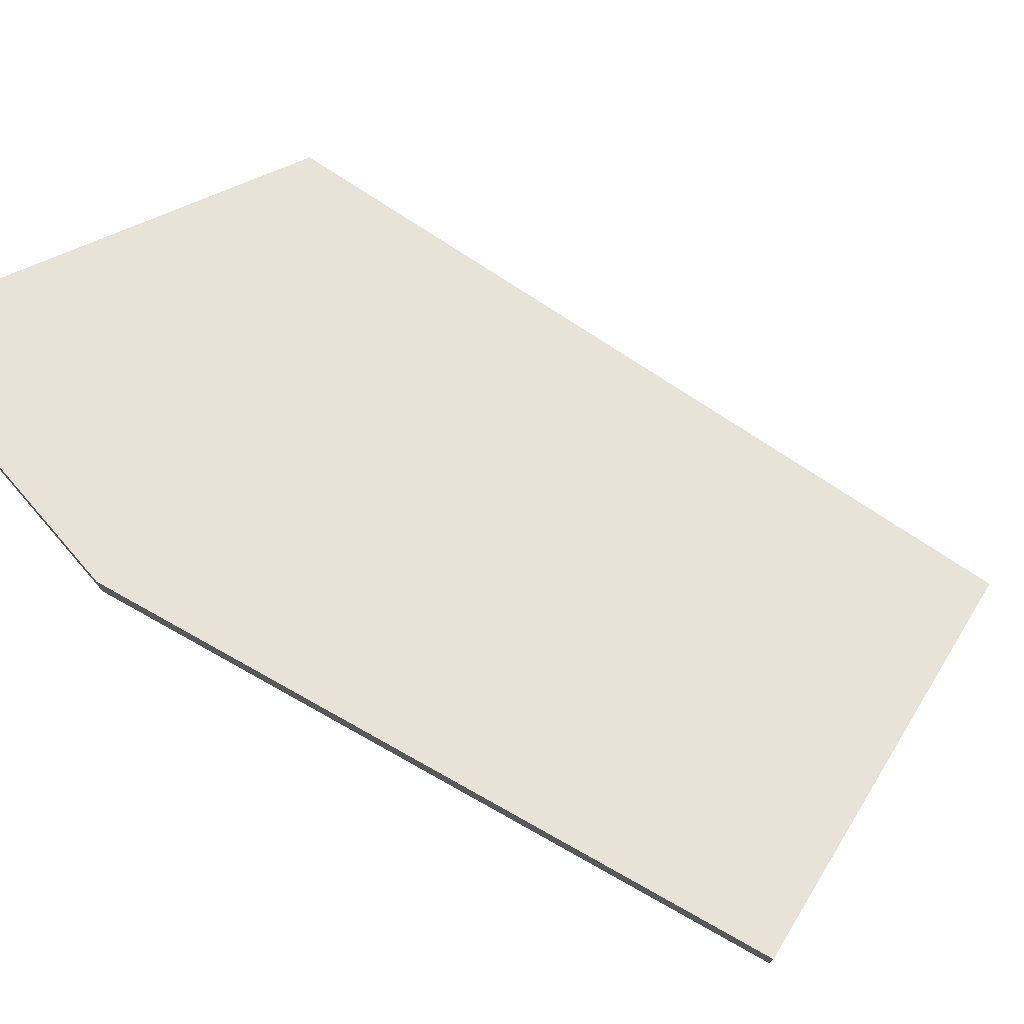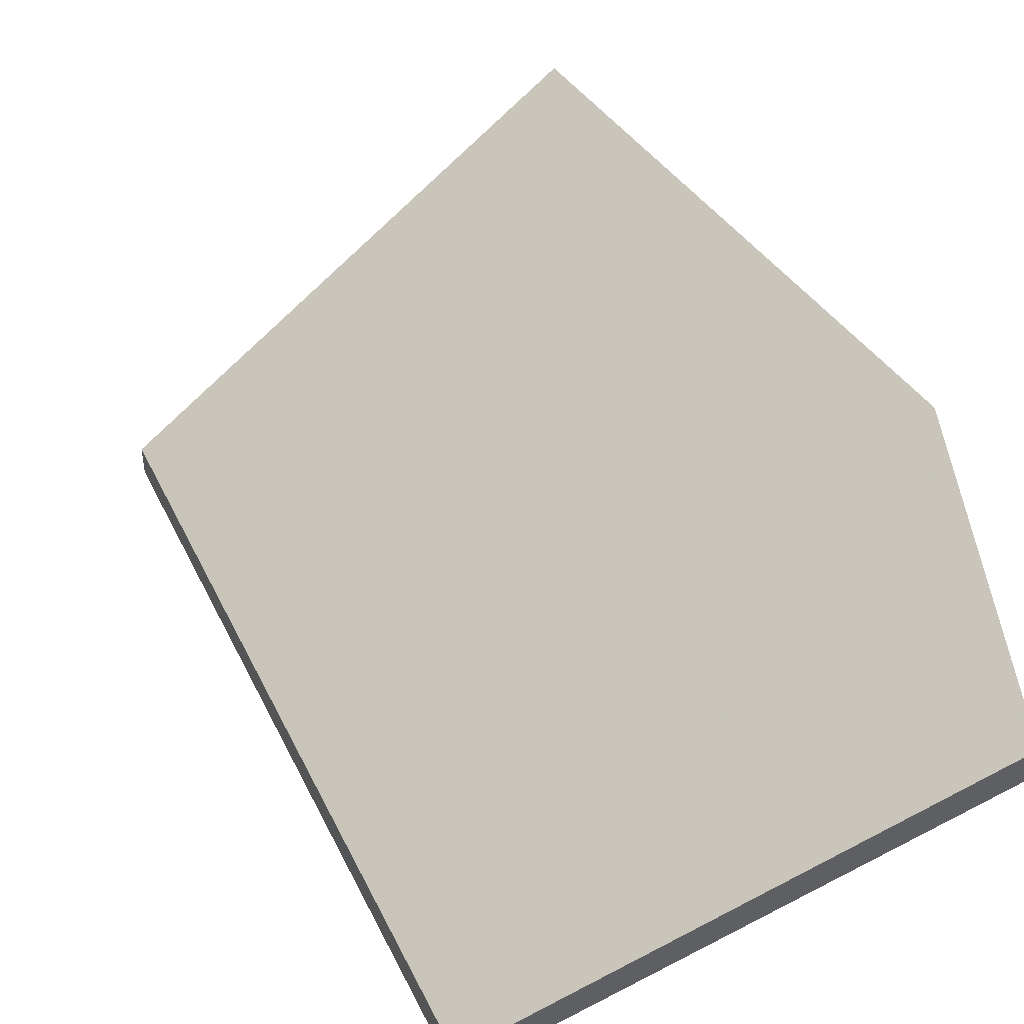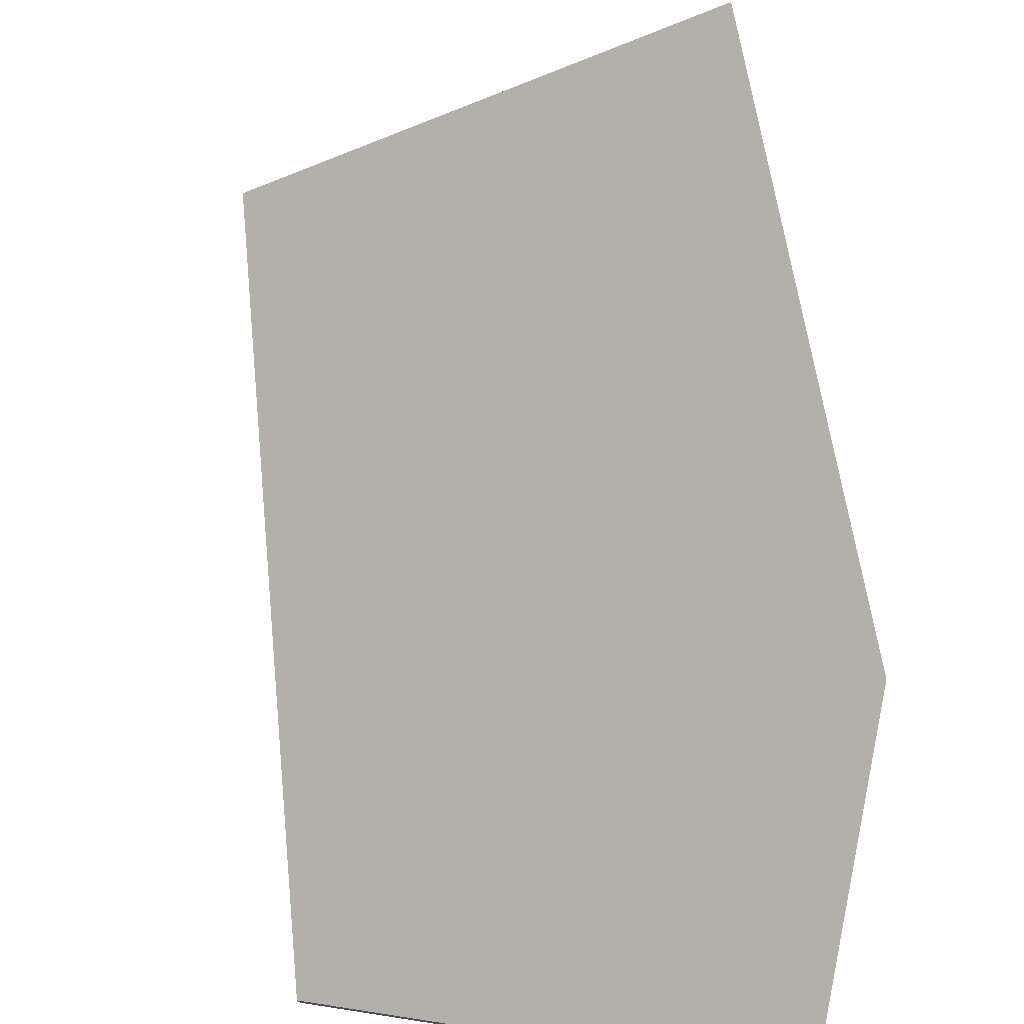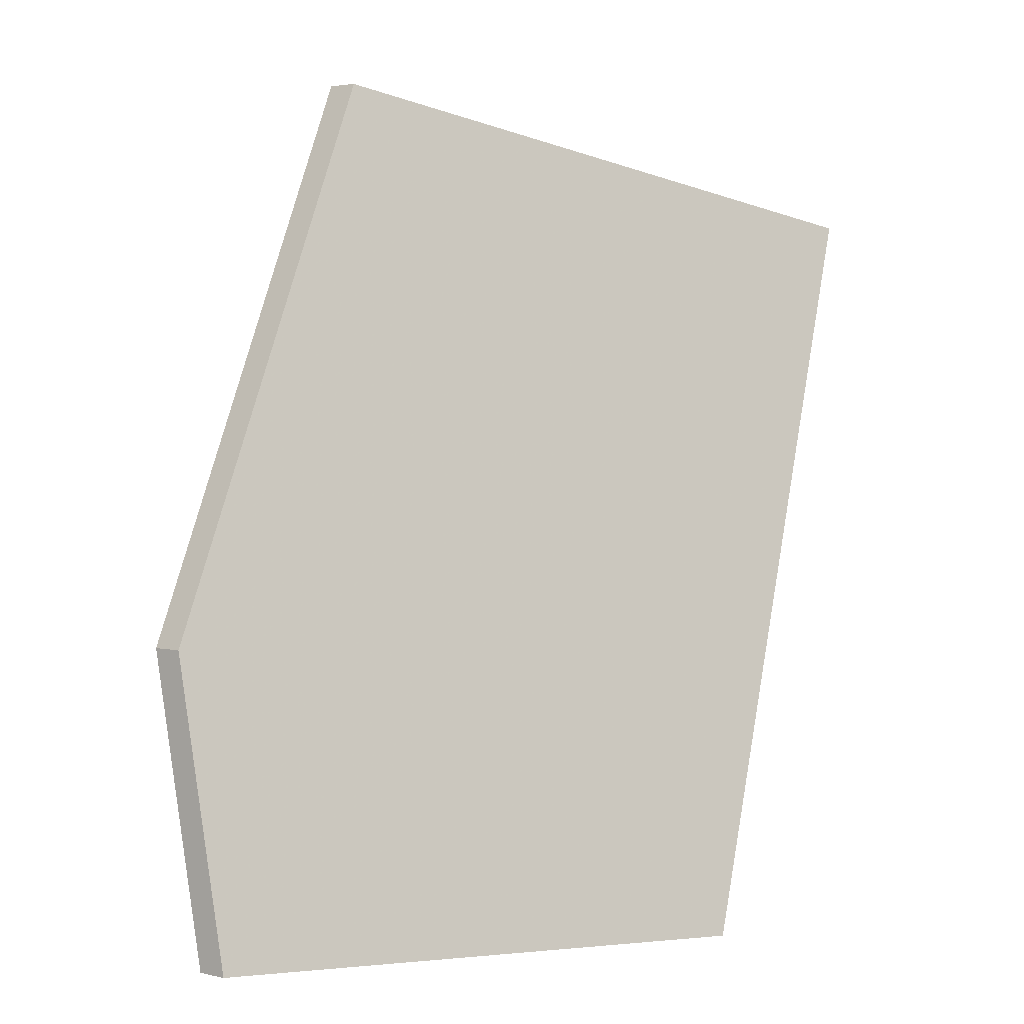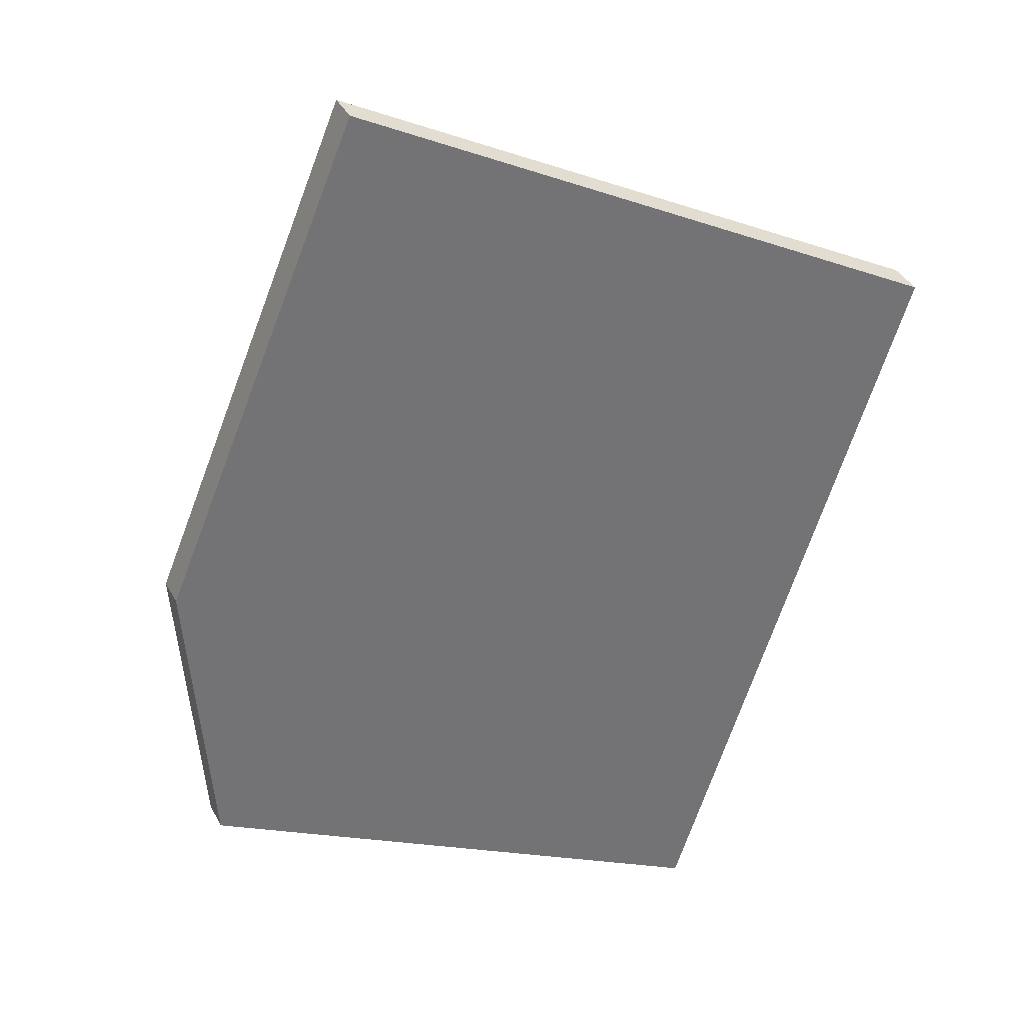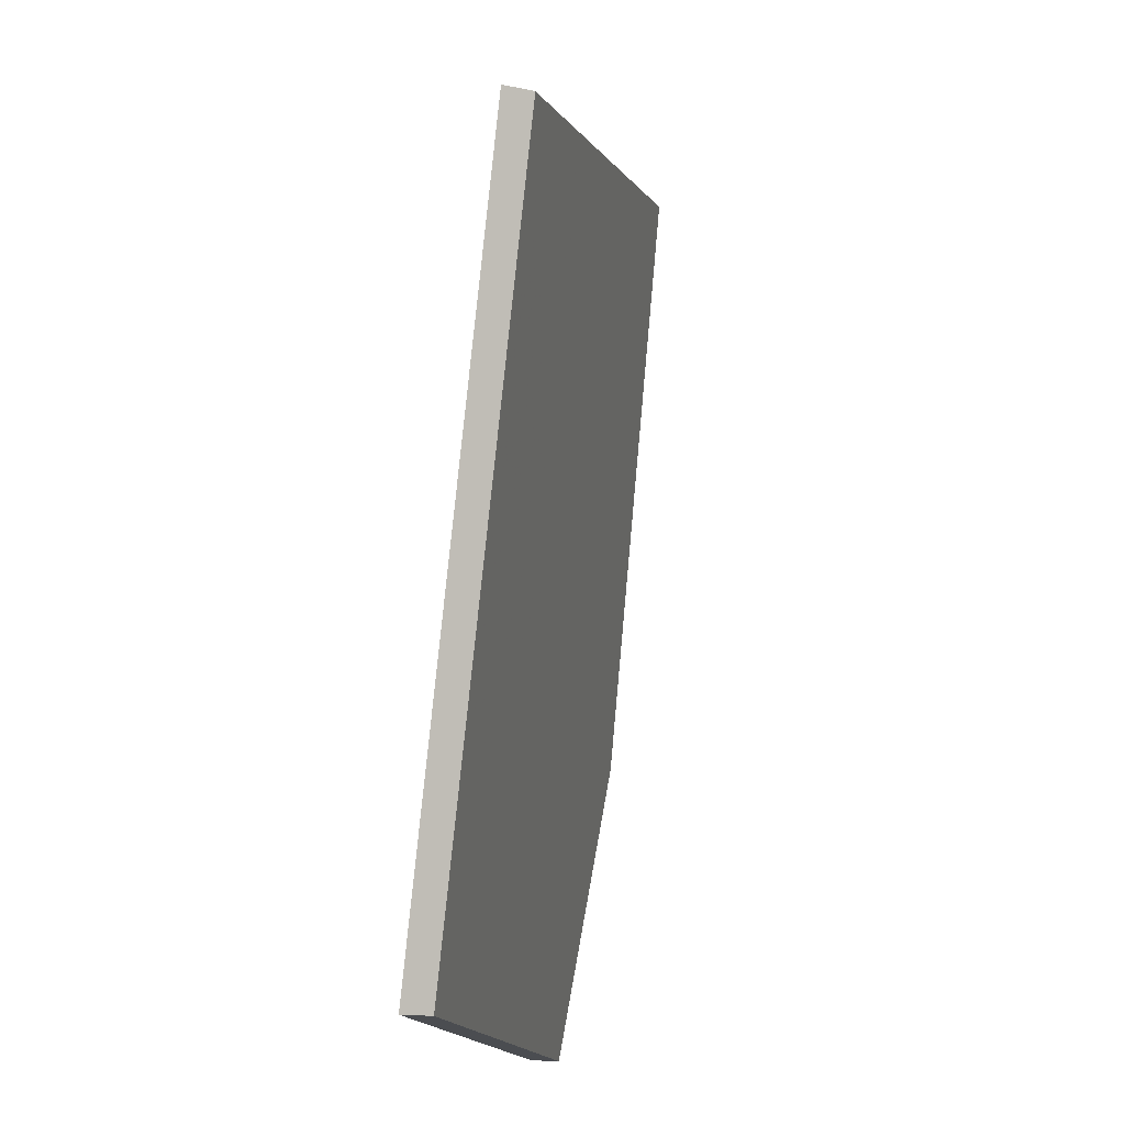
<metadata>
{"format":"obj","ext":"obj","renderer":"f3d","projection":"perspective","resolution":1024,"background":"white","views":[{"elev":74.0,"azim":-39.9,"up":"+Y"},{"elev":44.3,"azim":171.8,"up":"+Y"},{"elev":75.5,"azim":-168.8,"up":"+Y"},{"elev":3.4,"azim":-53.3,"up":"+Z"},{"elev":42.5,"azim":-27.5,"up":"+Z"},{"elev":-16.4,"azim":67.3,"up":"+Z"}]}
</metadata>
<code>
v 4.001 -0.09061 -0.3798
v 4.001 -0.08622 -0.3568
v 4.017 -0.08895 -0.3152
v 4.049 -0.1123 -0.3252
v 4.033 -0.1123 -0.3801
v 4.001 -0.09289 -0.3798
v 4.033 -0.1146 -0.3801
v 4.049 -0.1146 -0.3252
v 4.017 -0.09122 -0.3152
v 4.001 -0.0885 -0.3568
v 4.033 -0.1146 -0.3801
v 4.001 -0.09289 -0.3798
v 4.001 -0.09061 -0.3798
v 4.033 -0.1123 -0.3801
v 4.049 -0.1146 -0.3252
v 4.033 -0.1146 -0.3801
v 4.033 -0.1123 -0.3801
v 4.049 -0.1123 -0.3252
v 4.017 -0.09122 -0.3152
v 4.049 -0.1146 -0.3252
v 4.049 -0.1123 -0.3252
v 4.017 -0.08895 -0.3152
v 4.001 -0.0885 -0.3568
v 4.017 -0.09122 -0.3152
v 4.017 -0.08895 -0.3152
v 4.001 -0.08622 -0.3568
v 4.001 -0.09289 -0.3798
v 4.001 -0.0885 -0.3568
v 4.001 -0.08622 -0.3568
v 4.001 -0.09061 -0.3798
f 1 2 3
f 1 3 4
f 1 4 5
f 6 7 8
f 6 8 9
f 6 9 10
f 11 12 13
f 11 13 14
f 15 16 17
f 15 17 18
f 19 20 21
f 19 21 22
f 23 24 25
f 23 25 26
f 27 28 29
f 27 29 30

</code>
